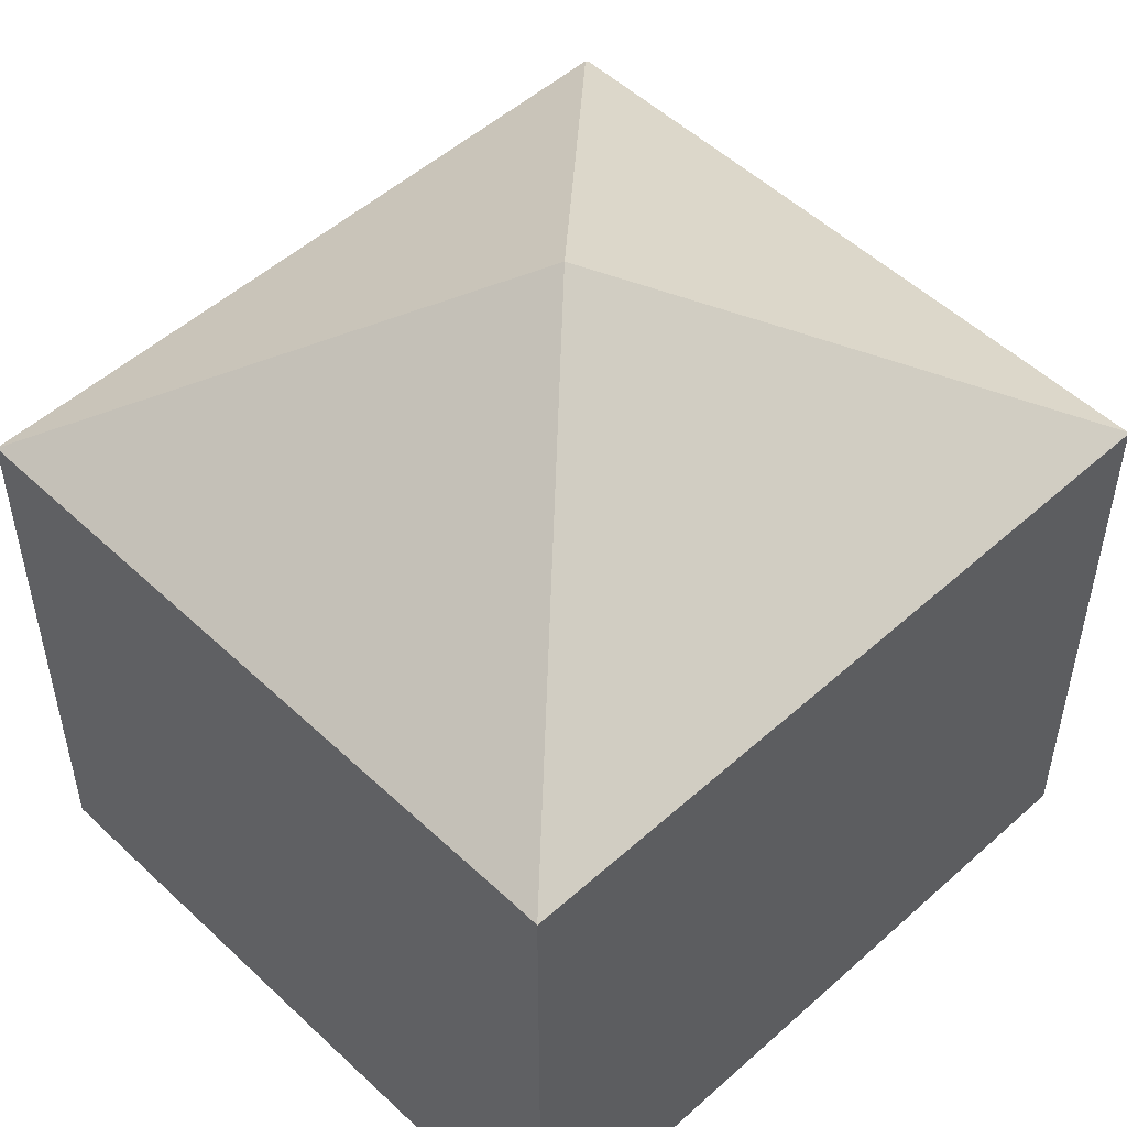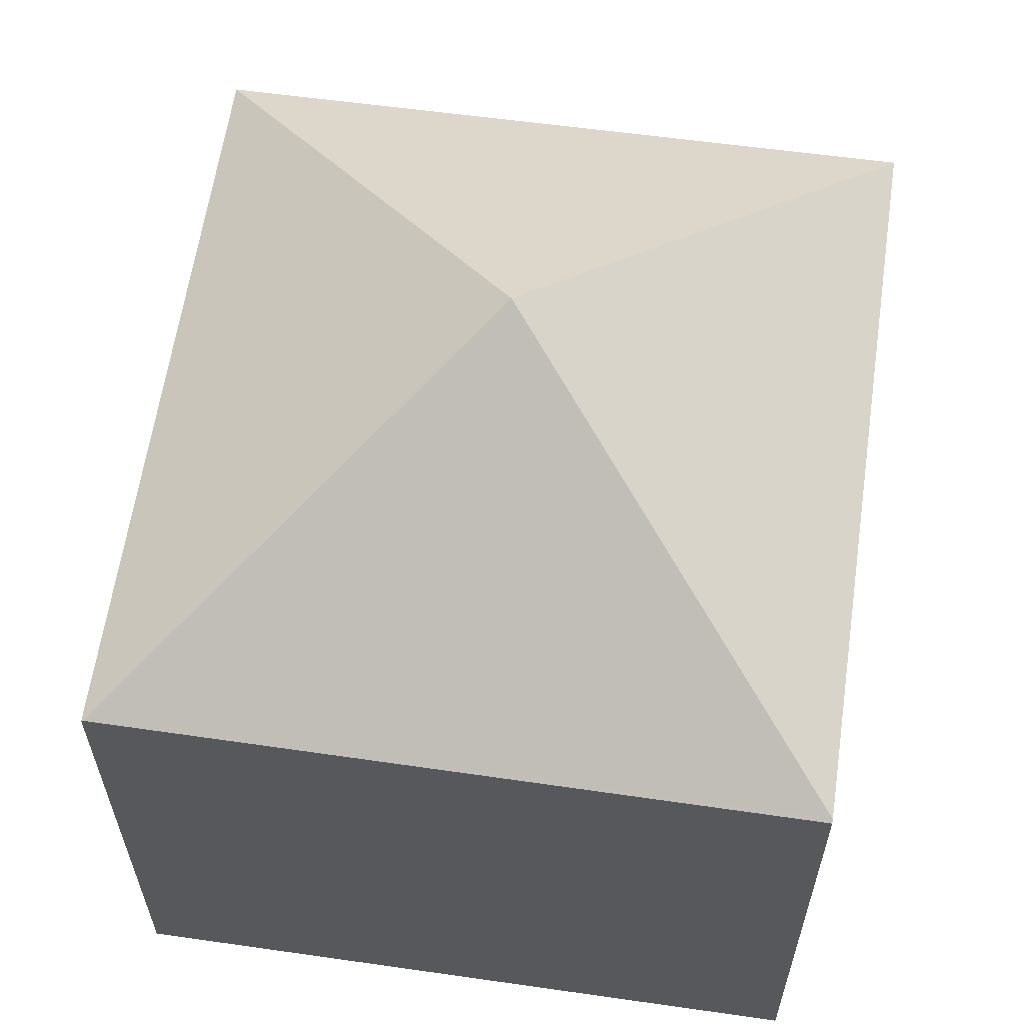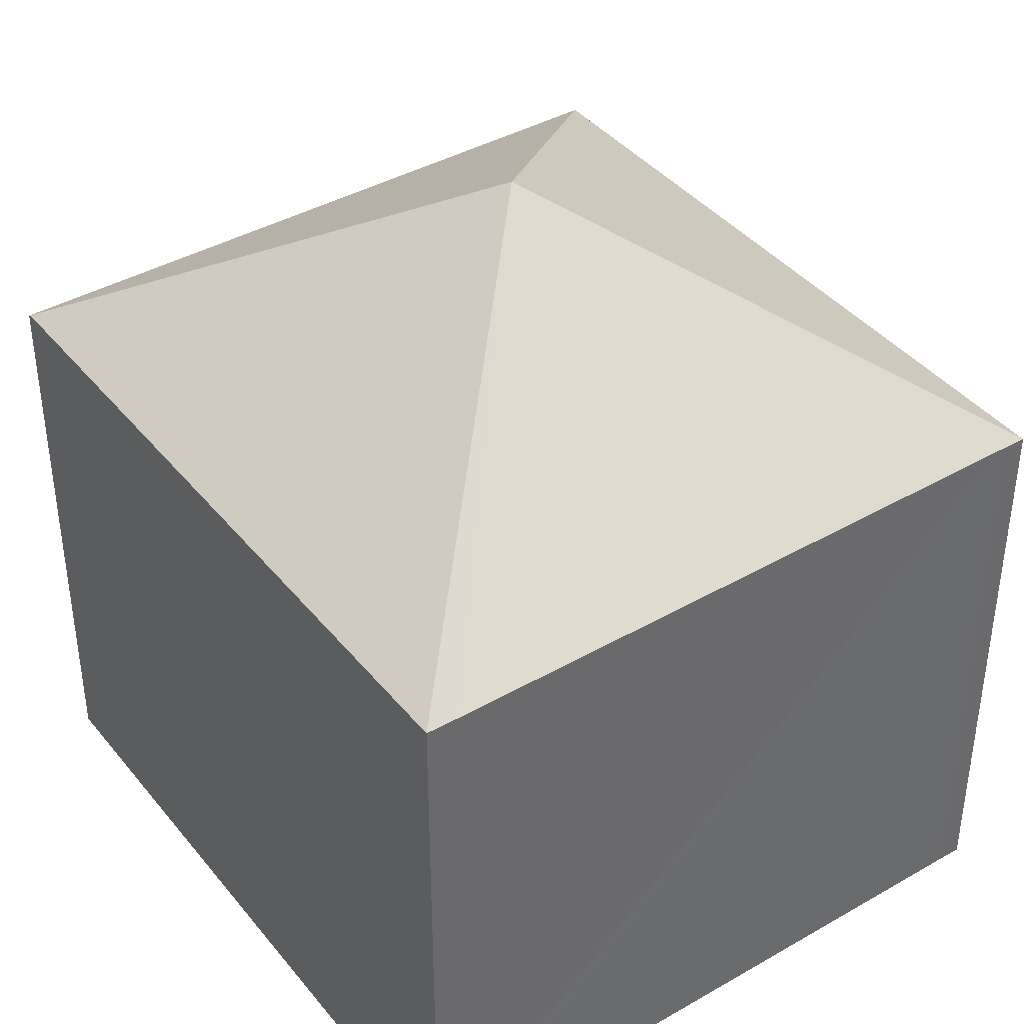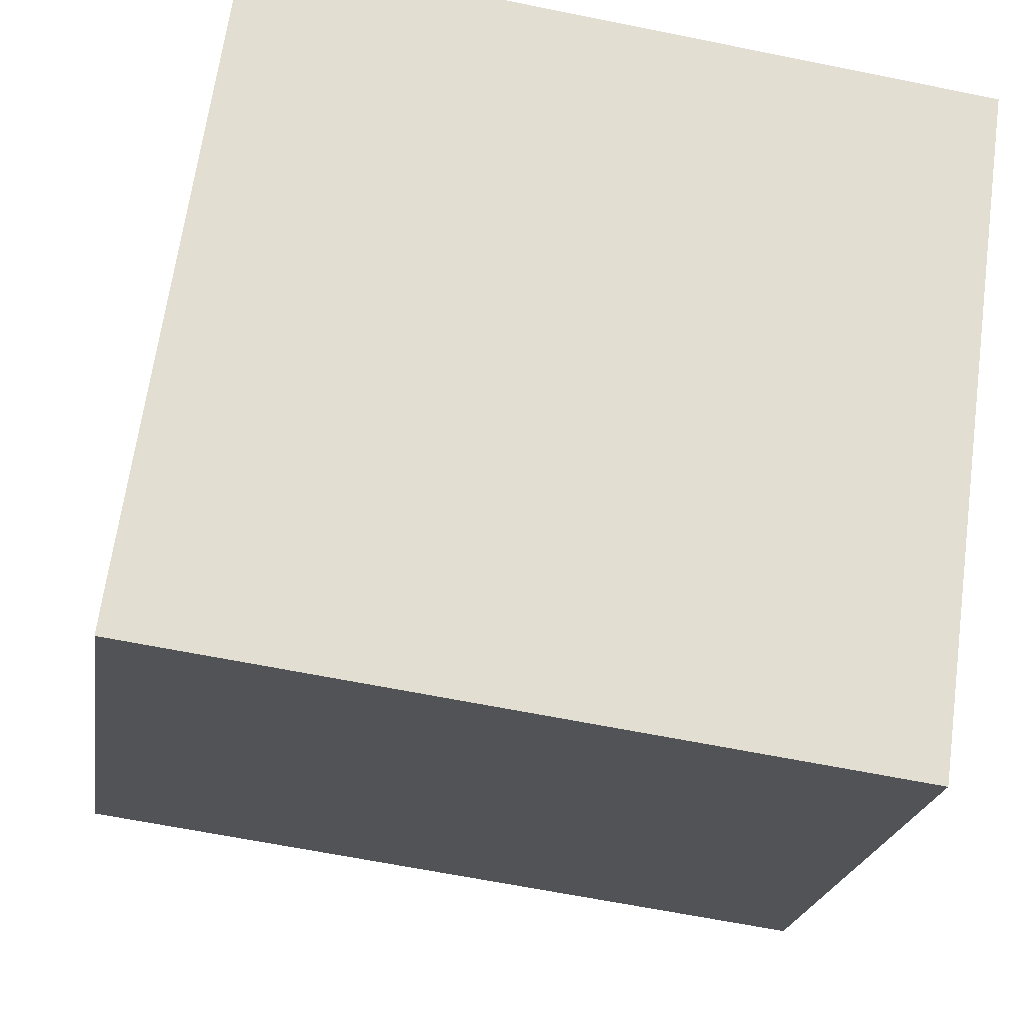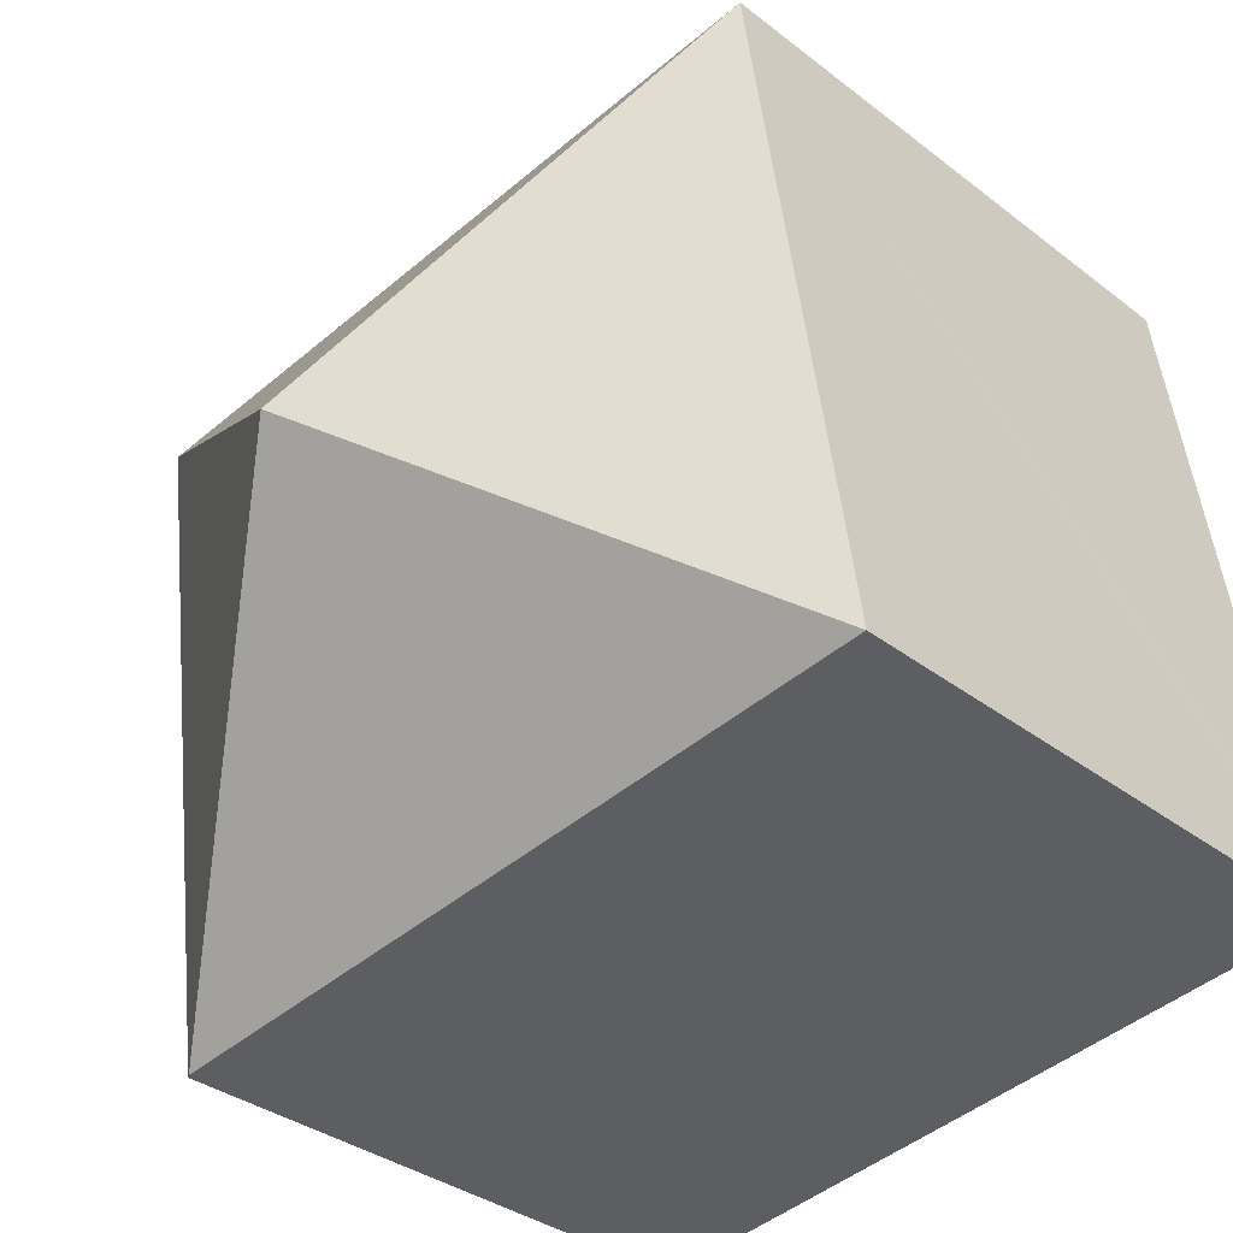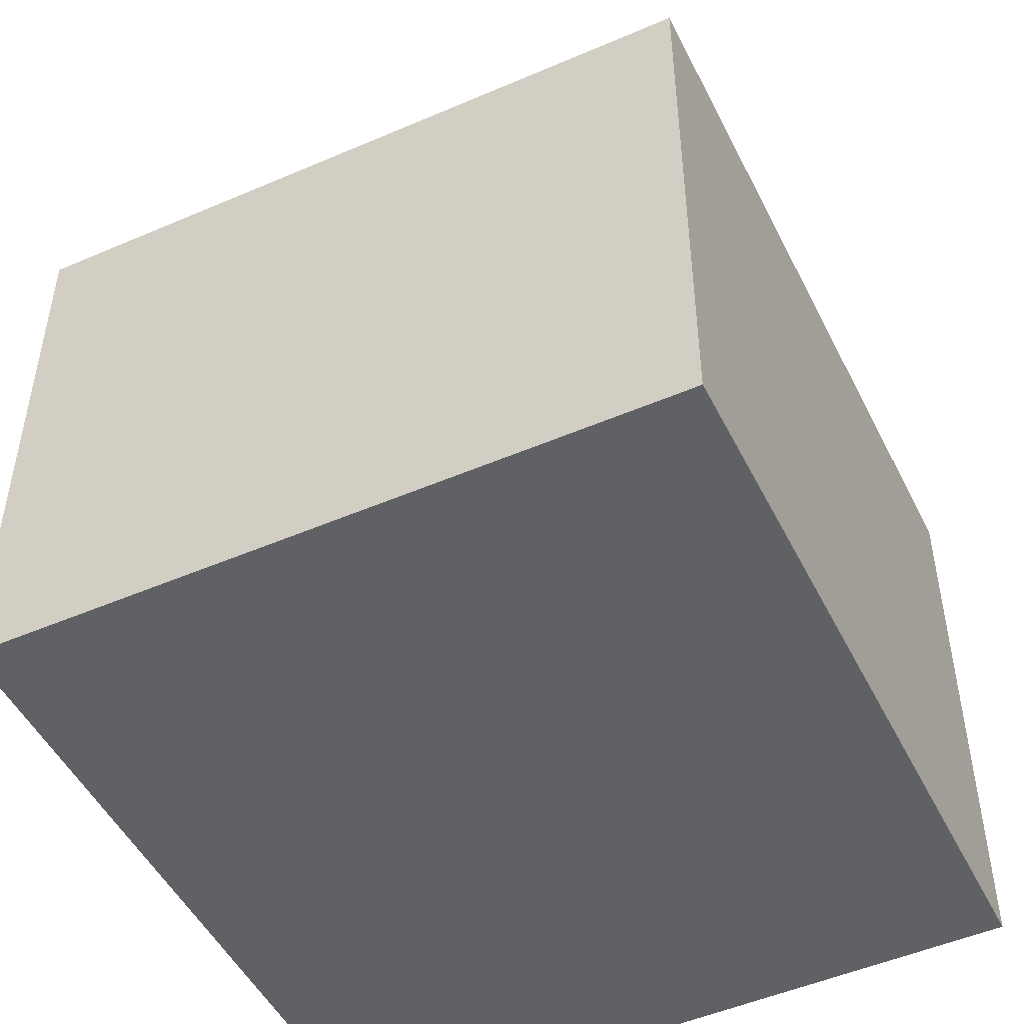
<metadata>
{"format":"obj","ext":"obj","renderer":"f3d","projection":"perspective","resolution":1024,"background":"white","views":[{"elev":51.6,"azim":-36.3,"up":"+Y"},{"elev":61.4,"azim":106.1,"up":"+Y"},{"elev":40.1,"azim":-117.1,"up":"+Y"},{"elev":-21.5,"azim":-8.5,"up":"+Z"},{"elev":-34.2,"azim":-136.2,"up":"+Z"},{"elev":-49.5,"azim":-56.3,"up":"+Y"}]}
</metadata>
<code>
v  11.97 9.546 -1.64
v  13.57 9.565 9.601
v  12.03 9.512 -1.647
v  6.803 13.28 4.812
v  0.648 9.546 -0.089
v  0 9.546 5.845e-16
v  0.078 9.542 0.571
v  1.563 9.545 10.81
v  1.625 9.542 11.27
v  13.57 9.546 9.629
v  12.03 1.009e-16 -1.647
v  11.97 1.004e-16 -1.64
v  0.648 5.45e-18 -0.089
v  0 0 0
v  0.078 -3.496e-17 0.571
v  1.563 -6.62e-16 10.81
v  1.625 -6.898e-16 11.27
v  13.57 -5.896e-16 9.629
v  13.57 -5.879e-16 9.601
g defaultobject
f 1 2 3
f 2 1 4
f 5 4 1
f 4 5 6
f 7 4 6
f 4 7 8
f 4 8 9
f 2 9 10
f 9 2 4
f 11 1 3
f 1 11 5
f 5 11 12
f 5 12 13
f 5 13 6
f 6 13 14
f 14 7 6
f 7 14 8
f 8 14 15
f 8 15 16
f 8 16 9
f 9 16 17
f 9 18 10
f 18 9 17
f 10 3 2
f 3 10 18
f 3 18 19
f 3 19 11
f 13 15 14
f 15 13 16
f 16 13 12
f 16 12 17
f 17 12 19
f 17 19 18
f 19 12 11

</code>
